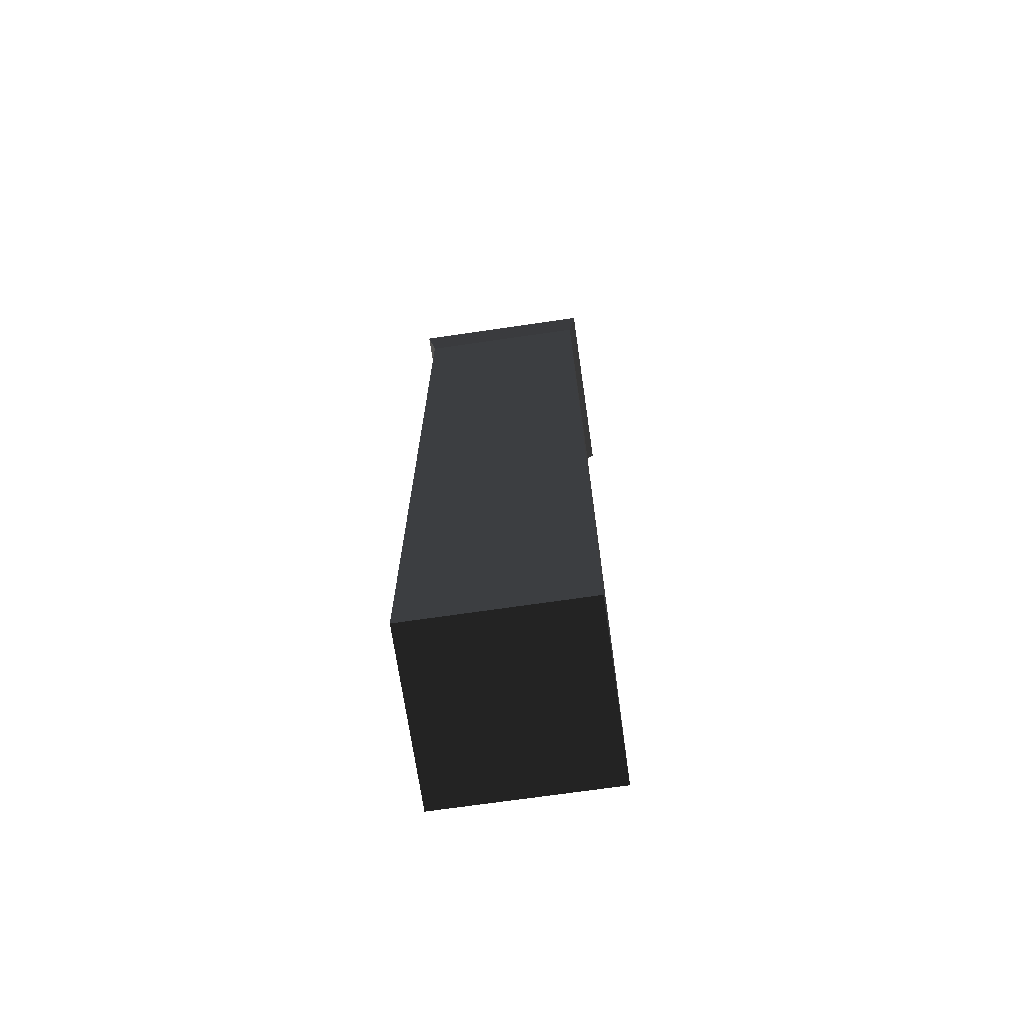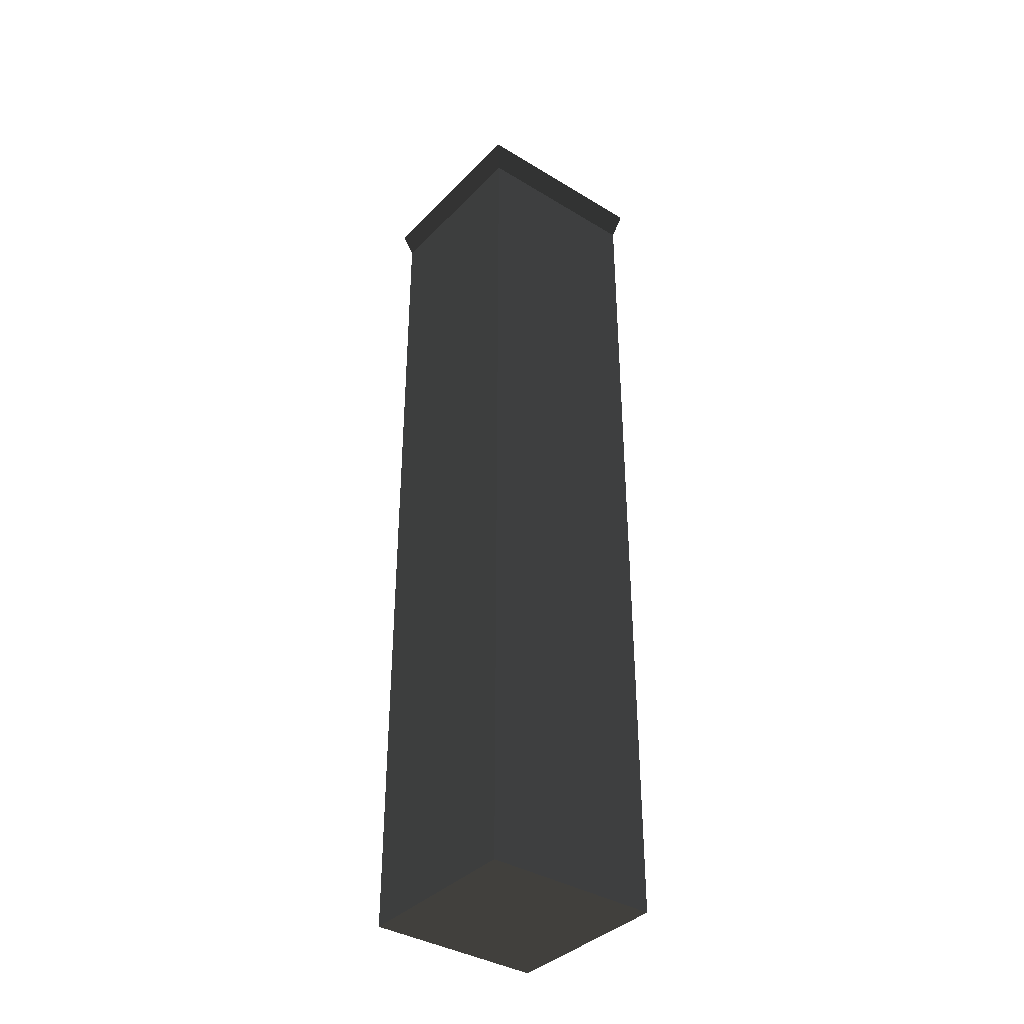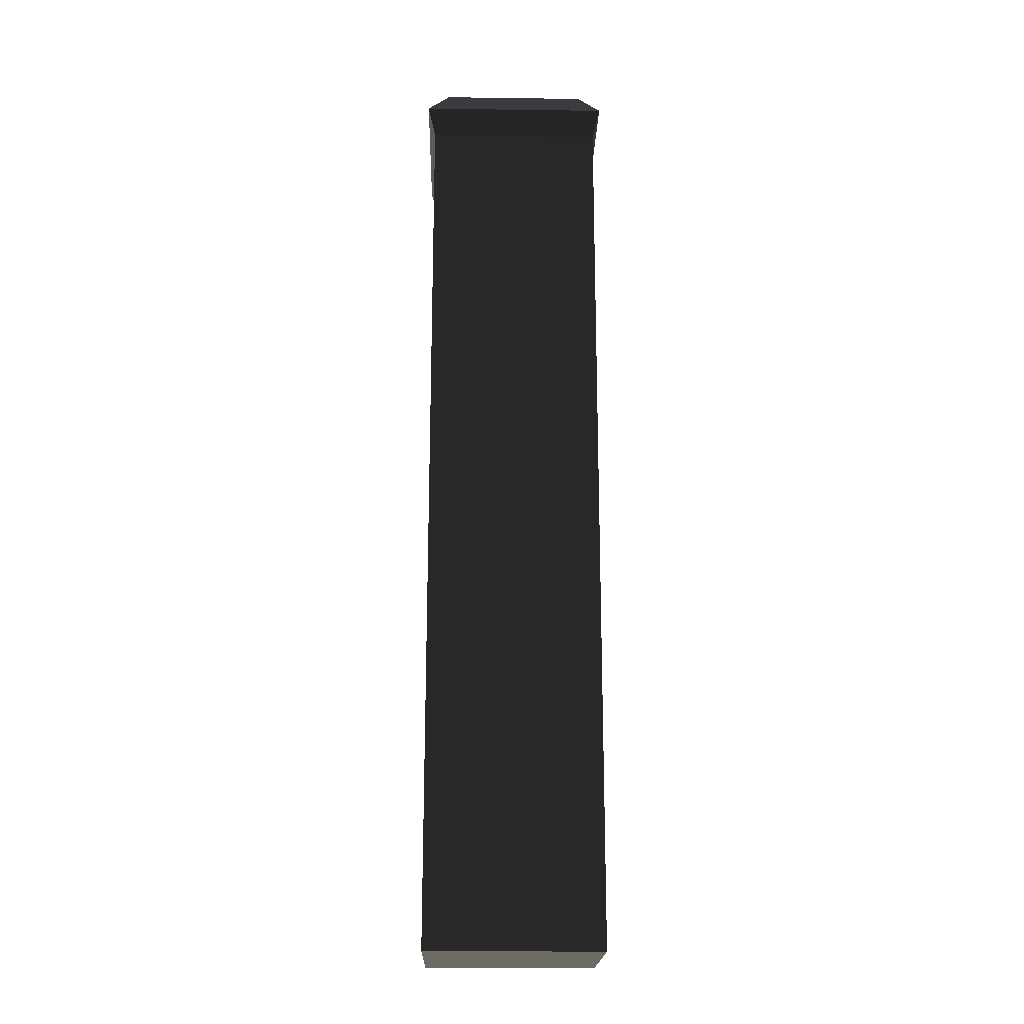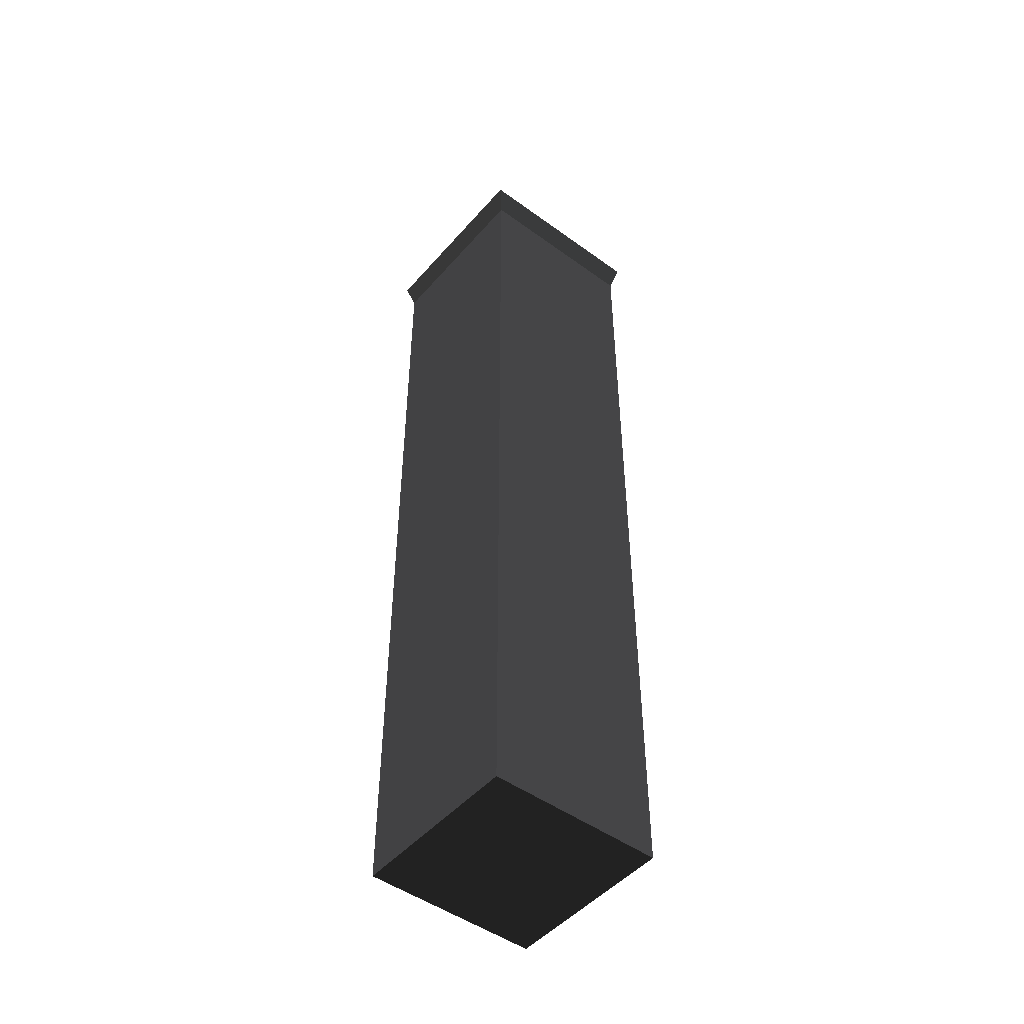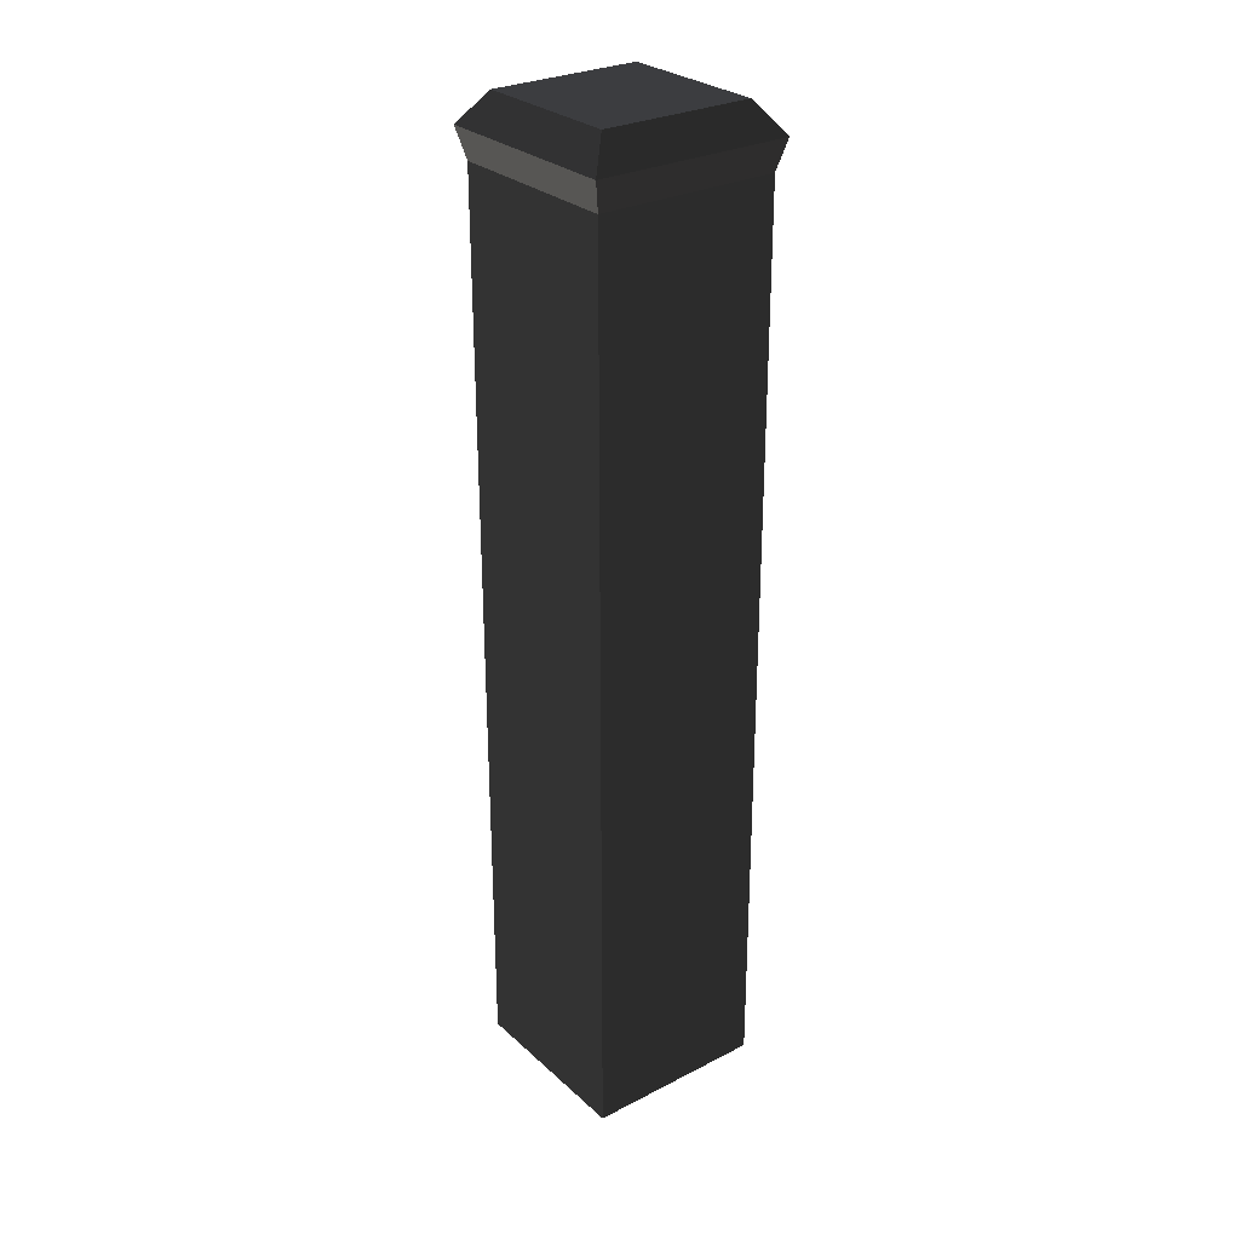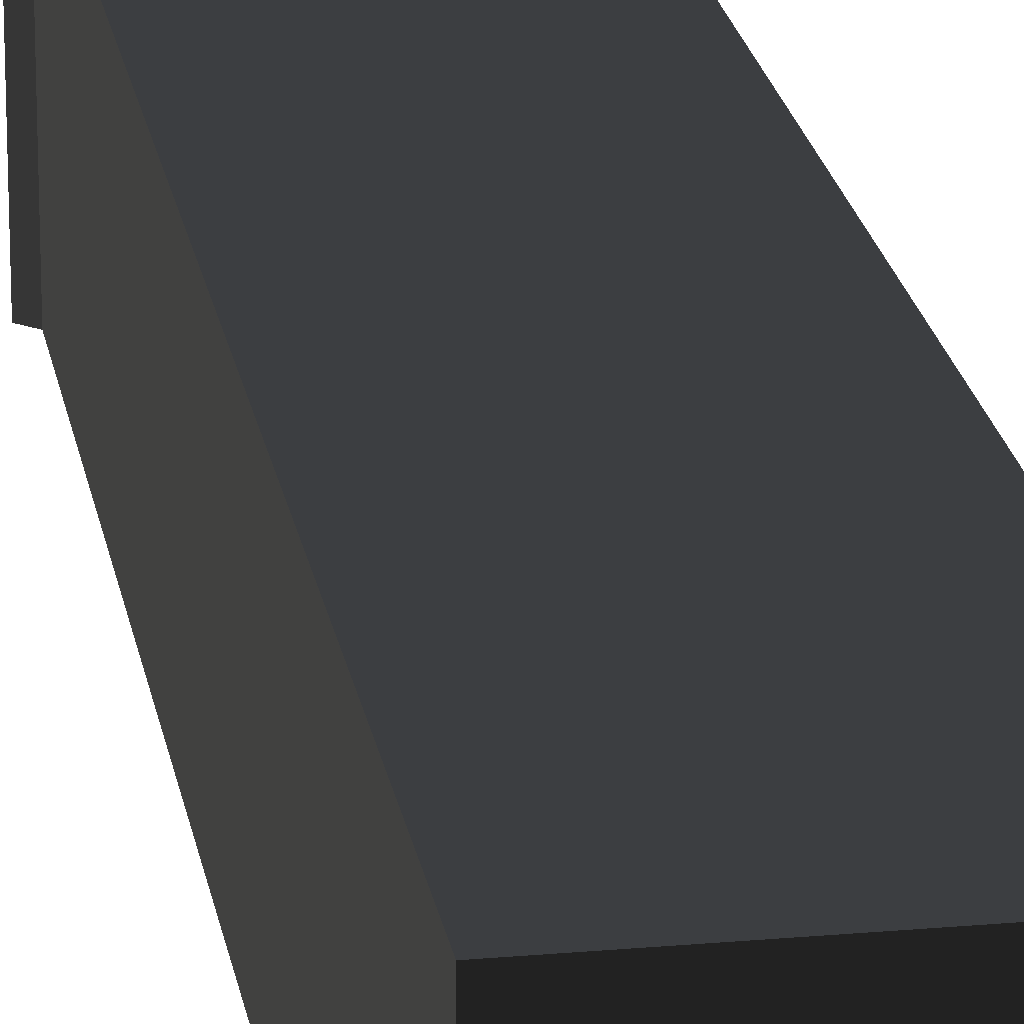
<metadata>
{"format":"obj","ext":"obj","renderer":"f3d","projection":"perspective","resolution":1024,"background":"white","views":[{"elev":-70.1,"azim":-171.7,"up":"+Z"},{"elev":-37.5,"azim":-37.9,"up":"+Z"},{"elev":-19.6,"azim":-91.4,"up":"+Z"},{"elev":-48.5,"azim":-129.0,"up":"+Z"},{"elev":28.6,"azim":52.6,"up":"+Z"},{"elev":21.0,"azim":170.8,"up":"+Y"}]}
</metadata>
<code>
v 3.269 -3.269 15.21
v 3.269 3.269 15.21
v -3.269 3.269 15.21
v -3.269 -3.269 15.21
v 2.515 -2.515 16.22
v -2.515 -2.515 16.22
v -2.515 2.515 16.22
v 2.515 2.515 16.22
v 3.018 3.018 14.21
v 3.018 -3.018 14.21
v -3.018 -3.018 14.21
v -3.018 3.018 14.21
v 3.018 -3.018 -16.22
v -3.018 3.018 -16.22
v -3.018 -3.018 -16.22
v 3.018 3.018 -16.22
g group0
g group1
g group2
f 14 16 15
f 15 16 13
f 15 12 14
f 15 11 12
f 15 13 11
f 13 10 11
f 16 9 13
f 13 9 10
f 14 12 16
f 16 12 9
f 6 8 7
f 6 5 8
f 11 4 12
f 12 4 3
f 12 3 9
f 9 3 2
f 9 2 10
f 10 2 1
f 11 10 4
f 10 1 4
f 4 6 3
f 3 6 7
f 3 7 2
f 2 7 8
f 2 8 1
f 1 8 5
f 4 1 6
f 1 5 6

</code>
